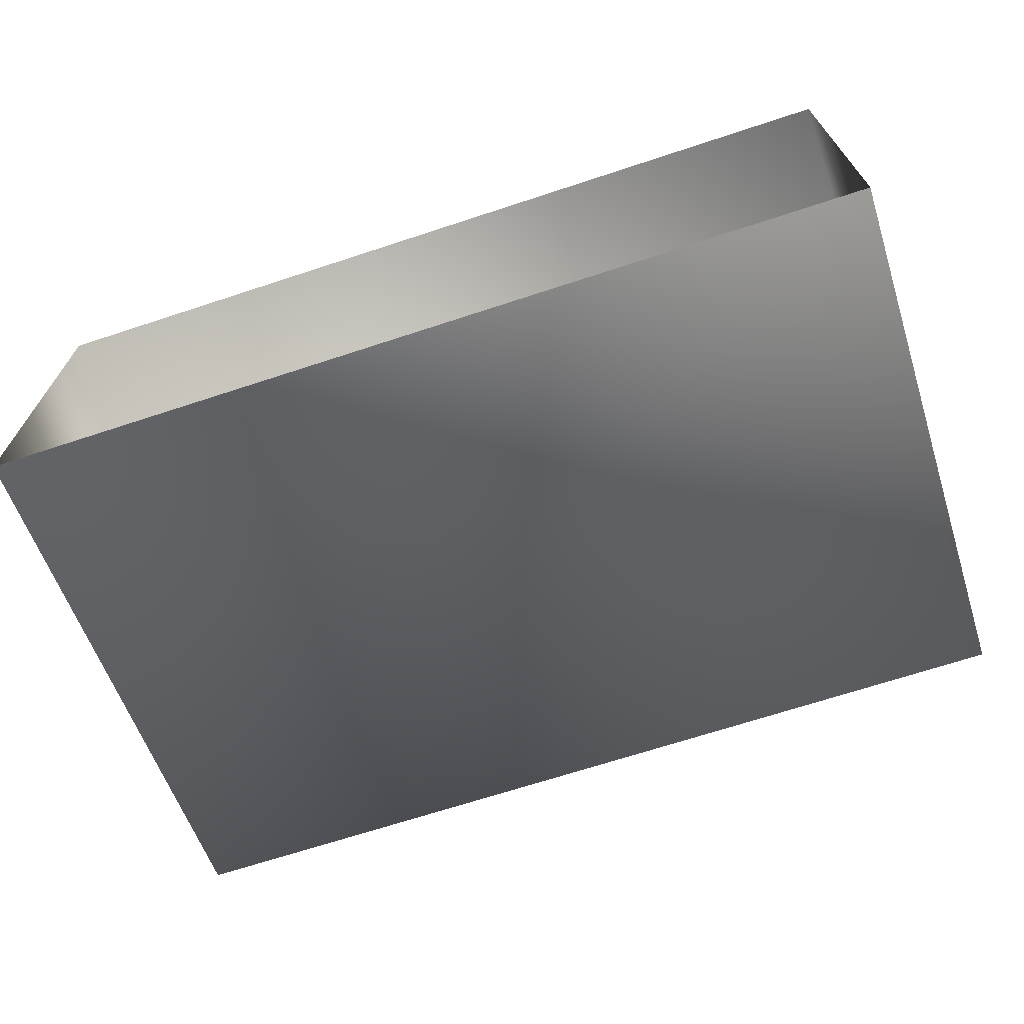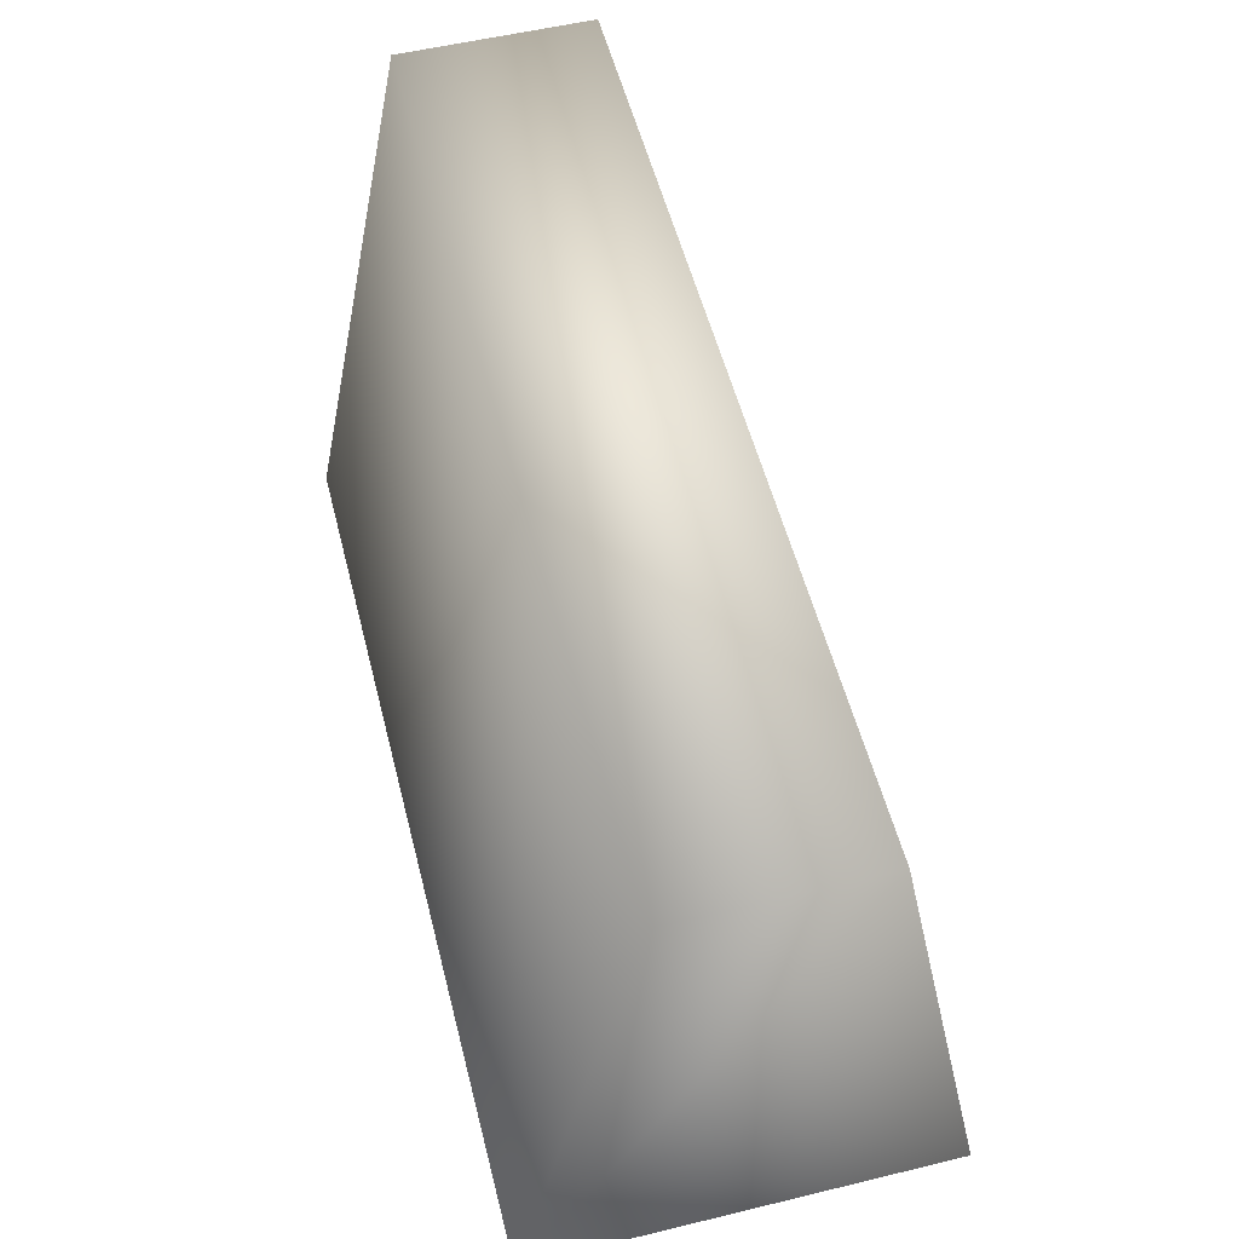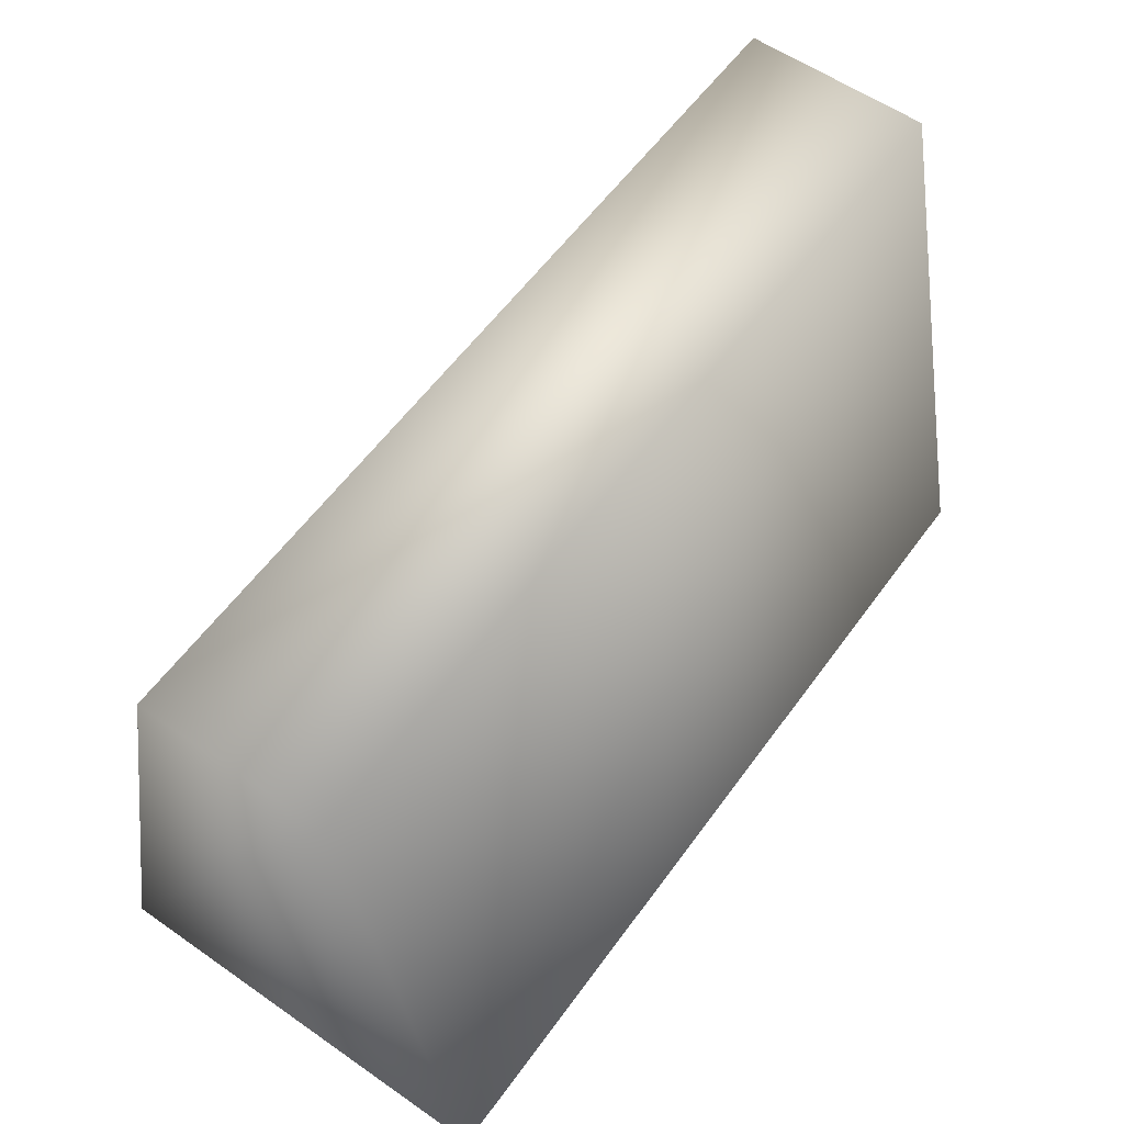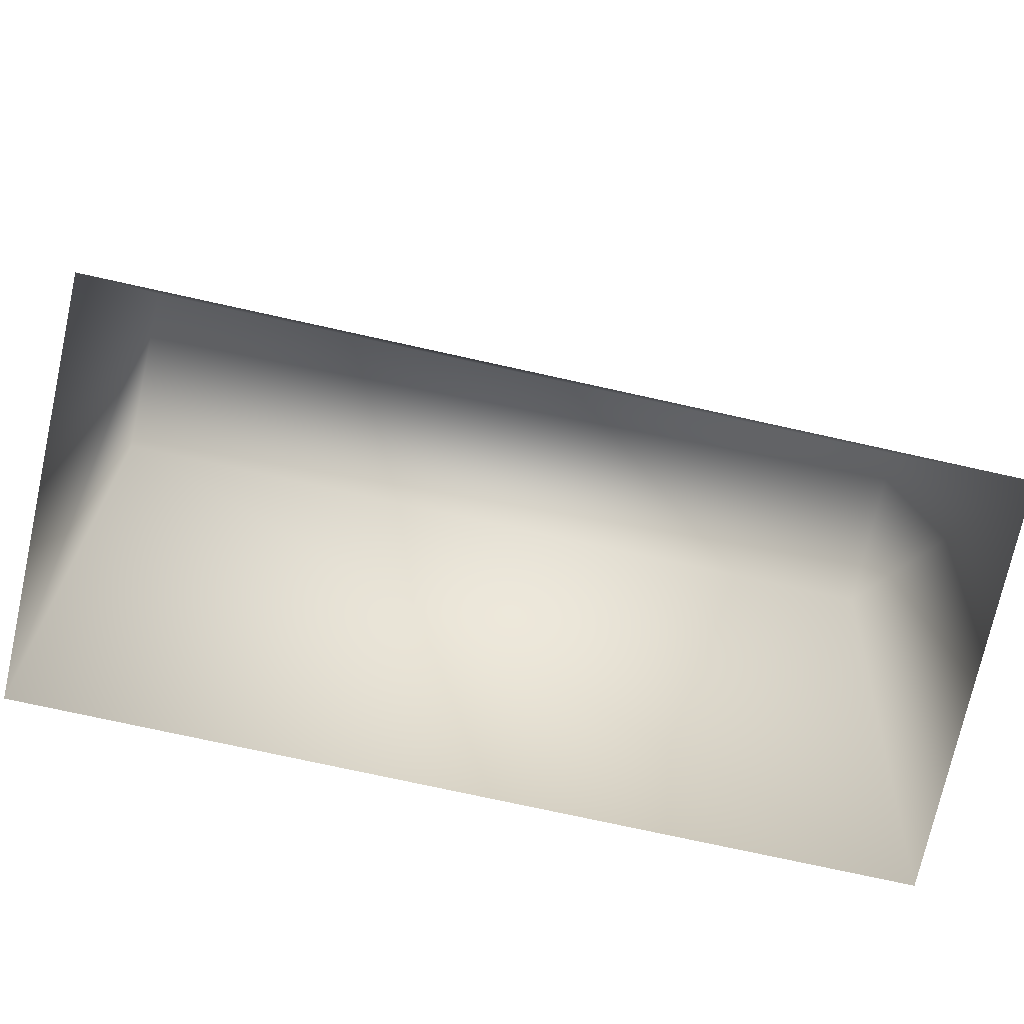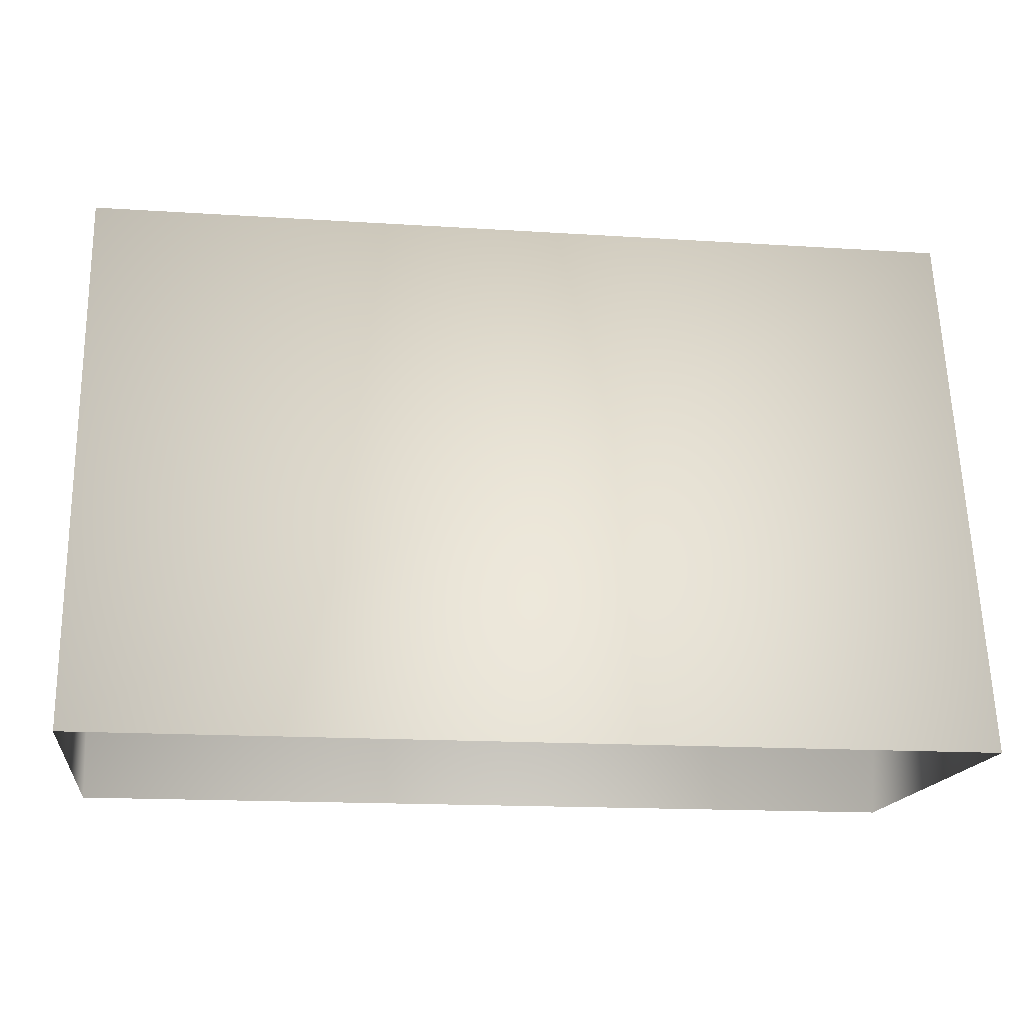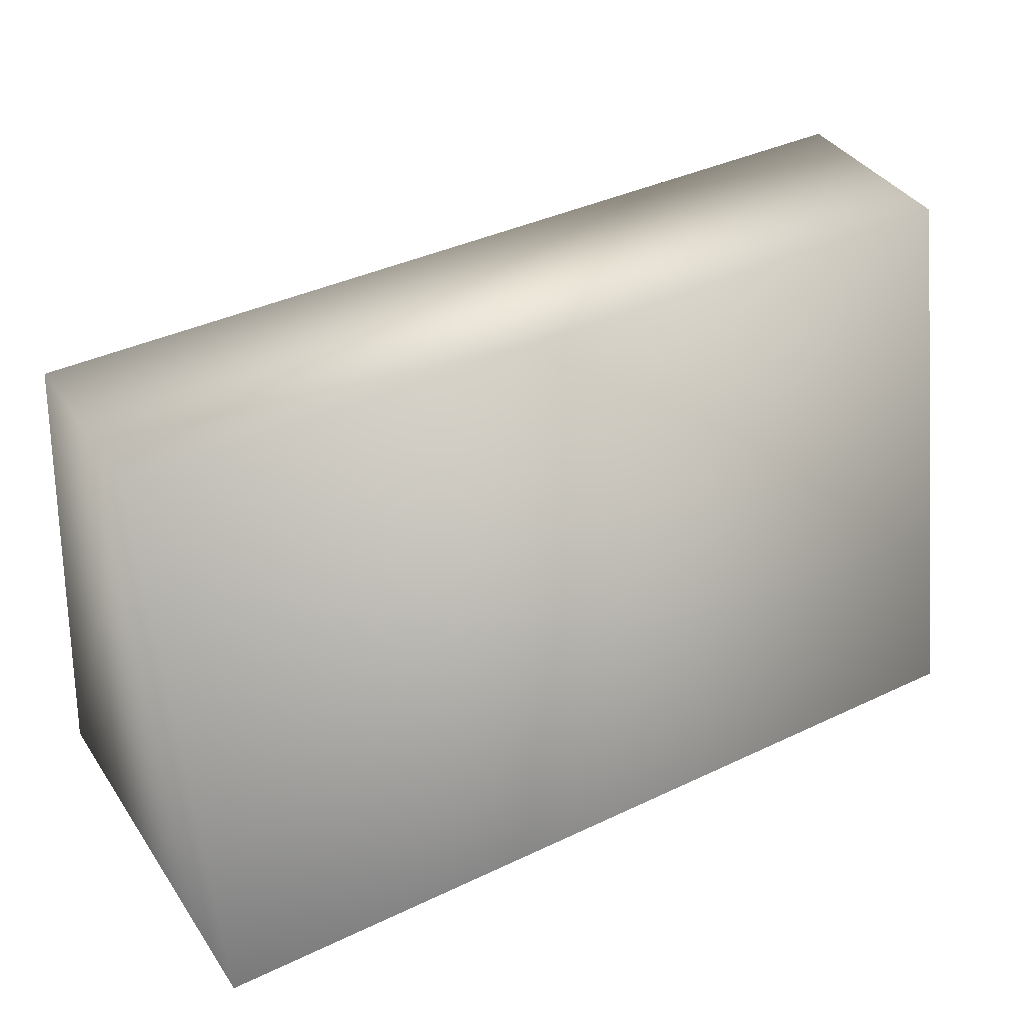
<metadata>
{"format":"obj","ext":"obj","renderer":"f3d","projection":"perspective","resolution":1024,"background":"white","views":[{"elev":-68.5,"azim":18.2,"up":"+Z"},{"elev":55.0,"azim":75.7,"up":"+Y"},{"elev":58.3,"azim":-54.3,"up":"+Y"},{"elev":-74.8,"azim":167.5,"up":"+Y"},{"elev":-16.2,"azim":172.4,"up":"+Y"},{"elev":39.0,"azim":-30.7,"up":"+Y"}]}
</metadata>
<code>
v  13.98 -0.5285 -6.499
v  -13.98 -0.5285 -6.499
v  -13.98 17.22 -2.943
v  13.98 17.22 -2.943
v  -13.98 17.22 2.943
v  13.98 17.22 2.943
v  -13.98 -0.5285 6.499
v  13.98 -0.5285 6.499
o Separador_02
g Separador_02
f 1 2 3 4
f 4 3 5 6
f 6 5 7 8
f 2 7 5 3
f 8 1 4 6

</code>
